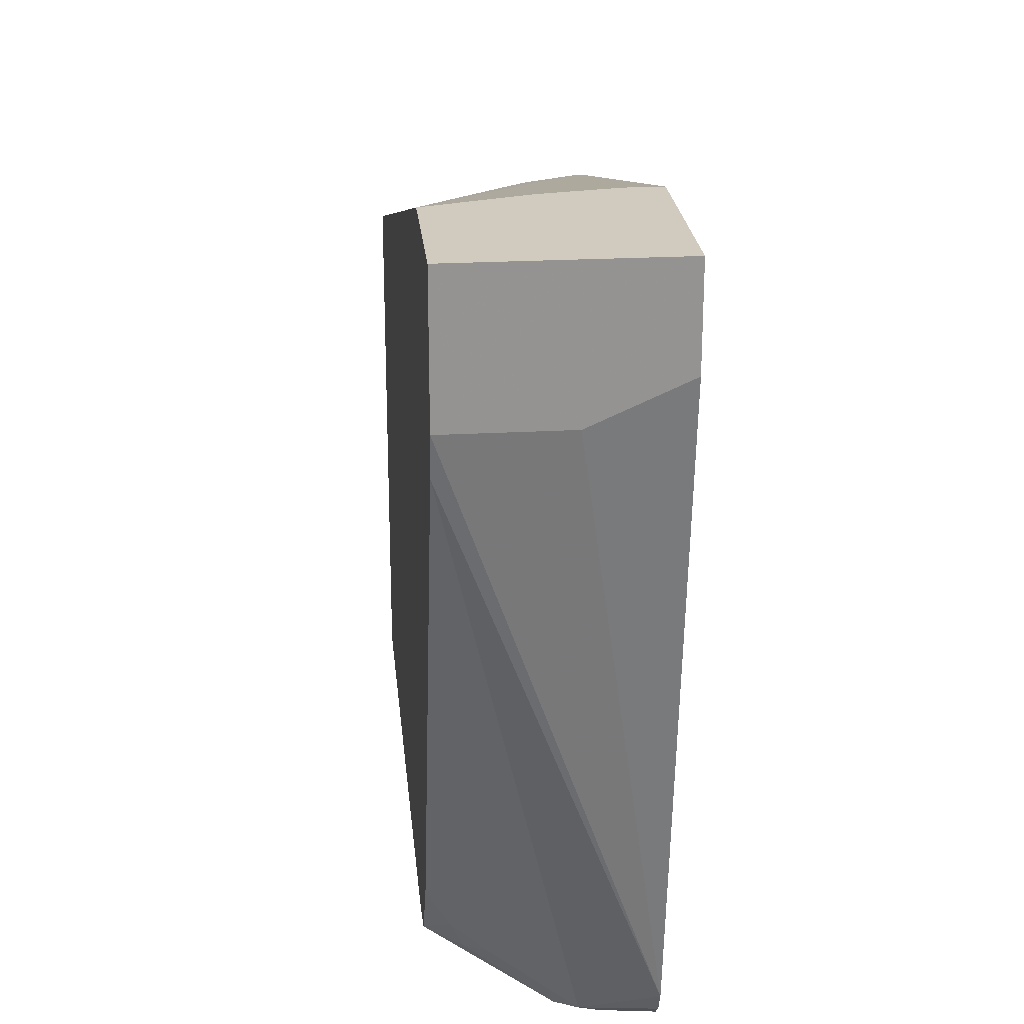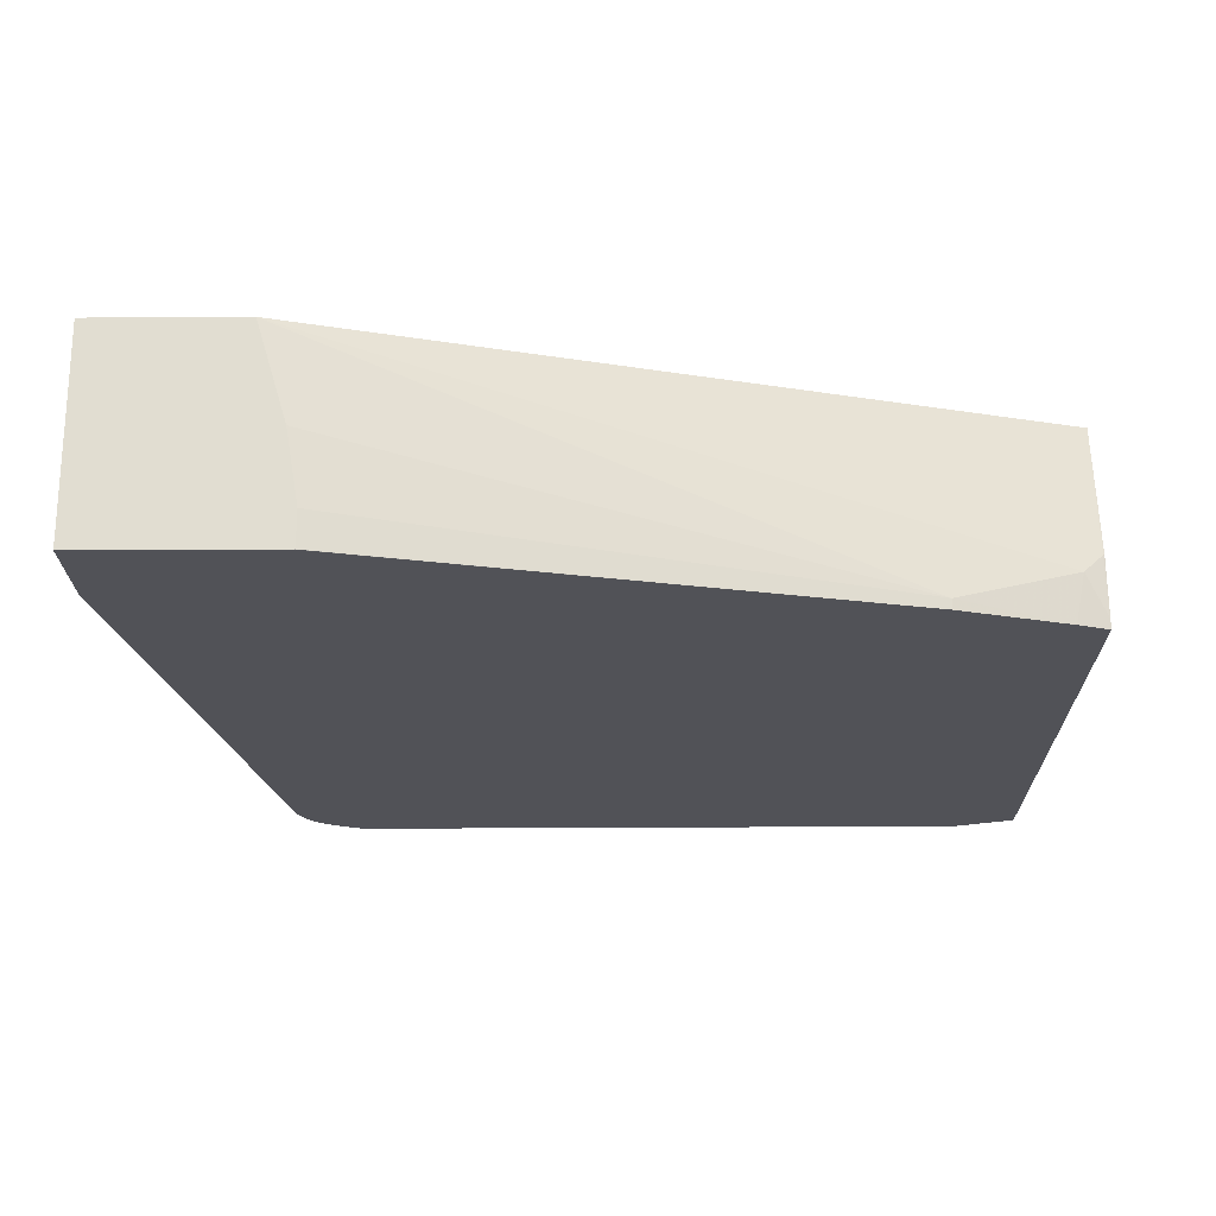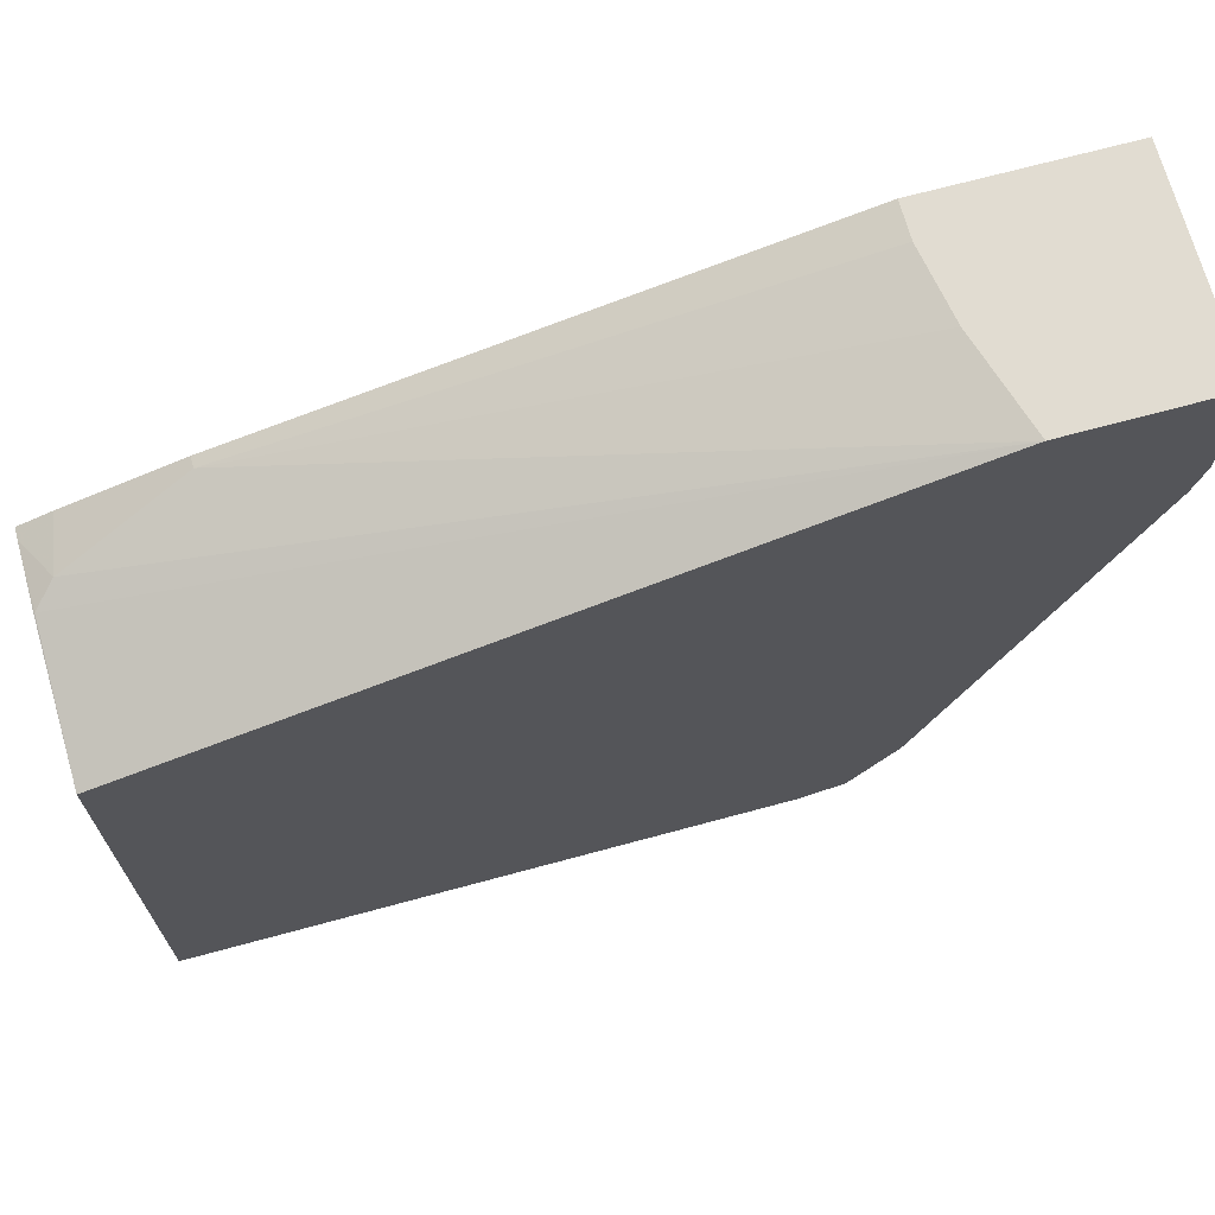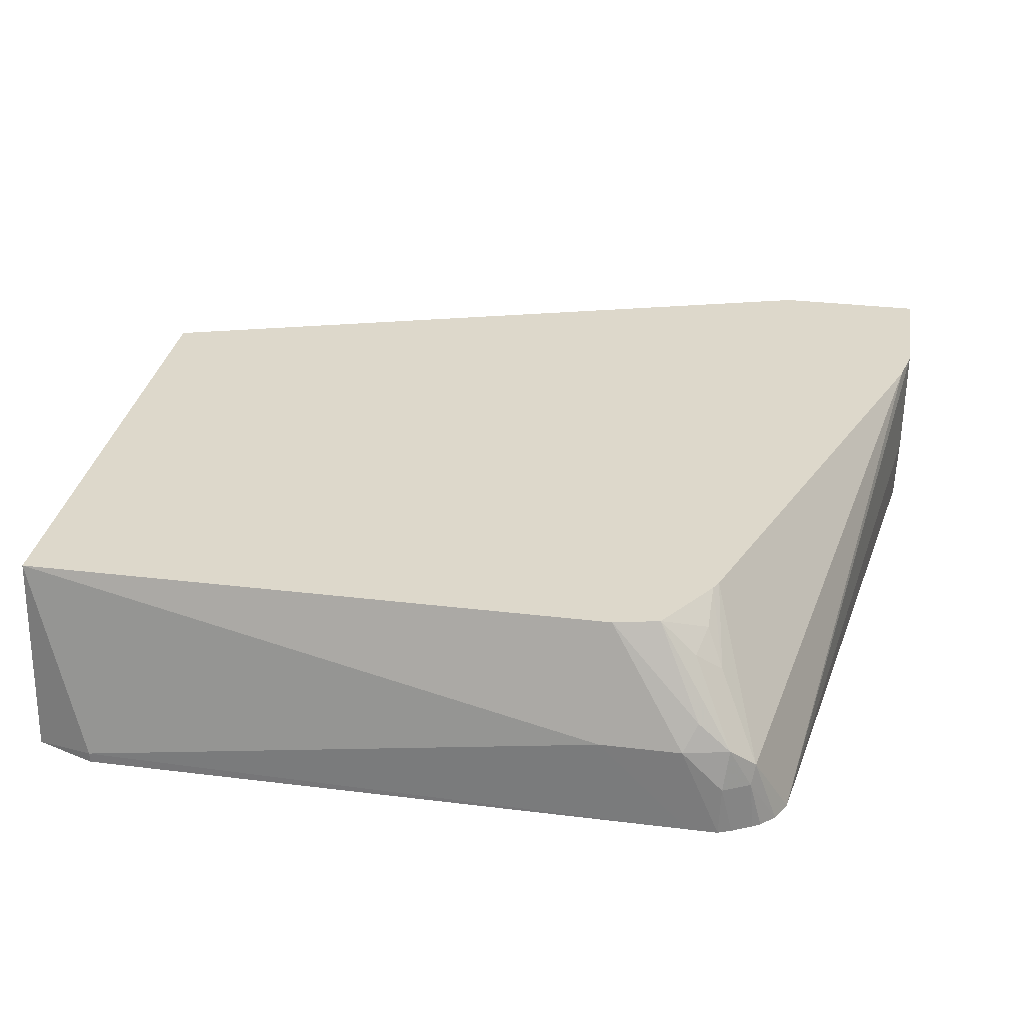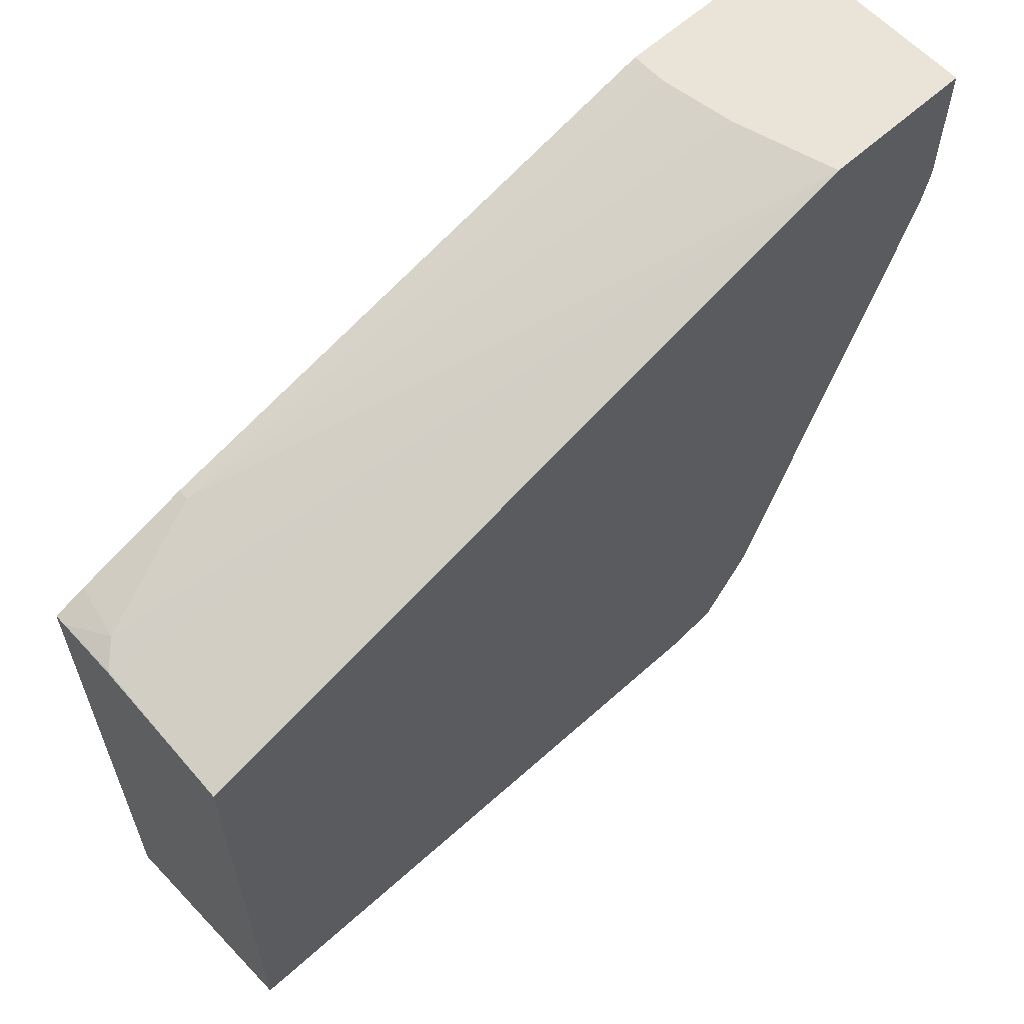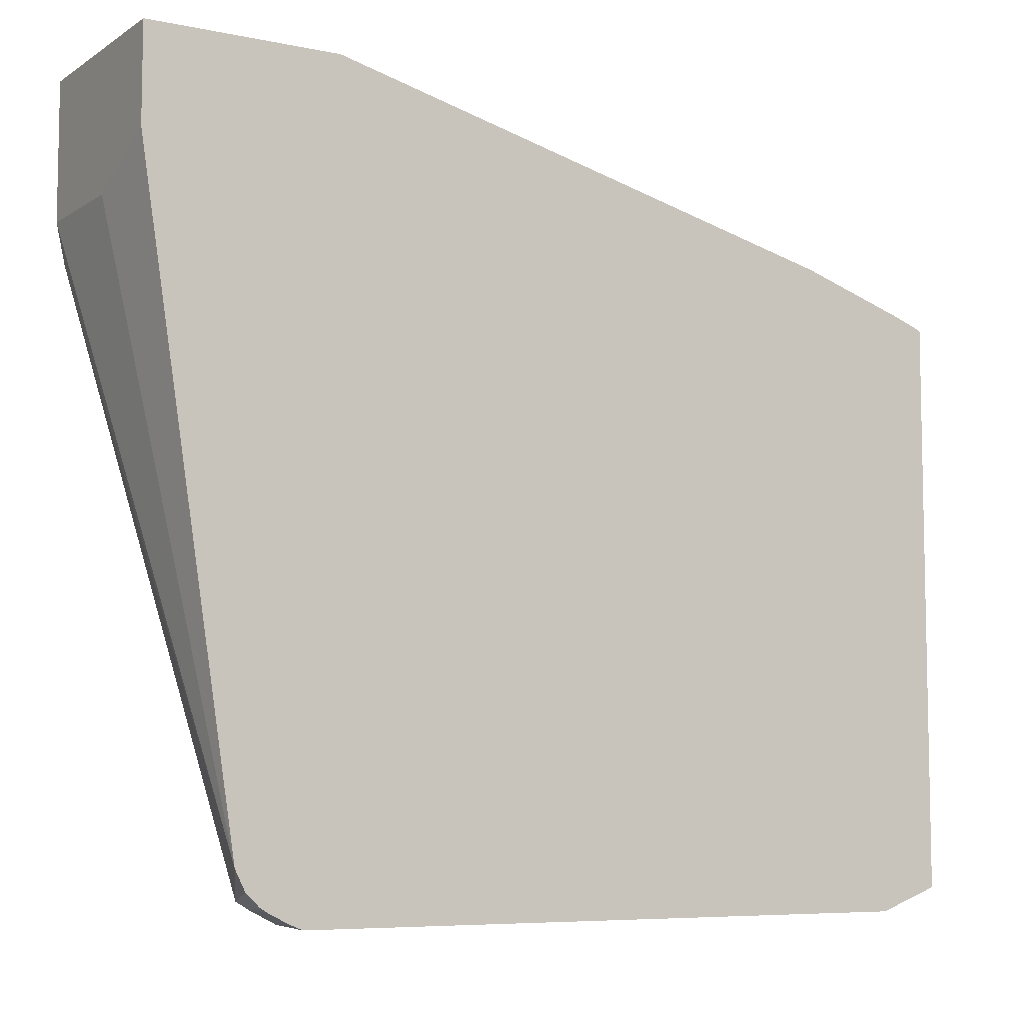
<metadata>
{"format":"obj","ext":"obj","renderer":"f3d","projection":"perspective","resolution":1024,"background":"white","views":[{"elev":23.5,"azim":84.6,"up":"+Y"},{"elev":-21.5,"azim":-179.4,"up":"+Z"},{"elev":69.3,"azim":-15.2,"up":"+Y"},{"elev":31.5,"azim":9.7,"up":"+Z"},{"elev":60.9,"azim":-42.6,"up":"+Y"},{"elev":-7.3,"azim":149.2,"up":"+Y"}]}
</metadata>
<code>
v 0.2494 -0.3481 -0.3113
v 0.2645 -0.3481 -0.3113
v 0.204 -0.3468 -0.2652
v -0.06117 -0.3468 -0.306
v -0.06117 -0.3468 -0.3113
v 0.2711 -0.3455 -0.3113
v 0.2652 -0.3468 -0.2856
v 0.2448 -0.3468 -0.2652
v -0.09225 -0.3264 -0.2064
v -0.09225 -0.3352 -0.3113
v 0.2812 -0.3404 -0.3113
v 0.2788 -0.34 -0.2856
v 0.2677 -0.3417 -0.2652
v 0.2516 -0.34 -0.2516
v 0.2064 -0.3264 -0.2064
v -0.09225 -0.06121 -0.2064
v -0.09225 -0.04483 -0.3113
v 0.2849 -0.3382 -0.3113
v 0.2919 -0.3316 -0.3113
v 0.2805 -0.3366 -0.2754
v 0.2473 -0.3213 -0.2244
v 0.2293 -0.3213 -0.2064
v -0.09177 -0.04591 -0.2754
v -0.09225 -0.04626 -0.275
v 0.2713 0.04841 -0.2064
v -0.09225 -0.04483 -0.306
v -0.07635 -0.03885 -0.3113
v 0.2972 -0.3212 -0.3113
v 0.2542 -0.2832 -0.2064
v 0.2601 -0.3162 -0.2346
v 0.3423 -0.04071 -0.2064
v 0.2516 -0.306 -0.2176
v 0.2397 -0.306 -0.2064
v -0.09225 -0.04615 -0.2767
v -0.08159 -0.04083 -0.2856
v 0.3468 0.04841 -0.2064
v 0.2563 0.04841 -0.2563
v -0.02039 -0.02041 -0.306
v -0.02039 -0.02041 -0.3113
v 0.3468 -3.281e-05 -0.3113
v 0.3468 -0.02041 -0.2652
v 0.3468 -0.02041 -0.2064
v 0.2518 -0.288 -0.2064
v 0.3468 0.04841 -0.3113
v 0.25 0.04841 -0.2932
v 0.25 0.04841 -0.3112
v 0.25 0.04837 -0.3113
v 0.2508 0.04841 -0.3113
f 21 32 22
f 23 35 26
f 21 30 32
f 23 25 35
f 23 26 34
f 23 34 24
f 20 31 29
f 22 32 33
f 20 28 31
f 13 21 22
f 20 29 30
f 19 28 20
f 17 26 27
f 16 23 24
f 14 22 15
f 13 22 14
f 13 20 21
f 25 36 44
f 12 20 13
f 20 30 21
f 25 44 48
f 38 45 46
f 25 46 45
f 12 19 20
f 46 48 47
f 39 46 47
f 38 46 39
f 37 45 38
f 36 40 44
f 36 41 40
f 36 42 41
f 32 43 33
f 25 48 46
f 30 43 32
f 28 42 31
f 28 41 42
f 28 40 41
f 27 38 39
f 27 35 38
f 26 35 27
f 25 38 35
f 25 37 38
f 25 45 37
f 29 43 30
f 12 18 19
f 16 25 23
f 9 25 16
f 2 7 8
f 2 6 7
f 1 6 2
f 1 11 6
f 1 18 11
f 1 19 18
f 1 28 19
f 1 40 28
f 1 48 44
f 3 9 4
f 1 47 48
f 1 27 39
f 1 17 27
f 1 10 17
f 1 5 10
f 1 4 5
f 1 3 4
f 1 8 3
f 1 2 8
f 11 18 12
f 1 39 47
f 3 8 15
f 1 44 40
f 4 9 10
f 3 15 9
f 9 42 36
f 9 31 42
f 9 29 31
f 9 43 29
f 9 33 43
f 9 15 22
f 9 17 10
f 9 26 17
f 9 34 26
f 9 22 33
f 9 36 25
f 9 24 34
f 6 11 7
f 7 11 12
f 7 12 13
f 4 10 5
f 8 13 14
f 8 14 15
f 9 16 24
f 7 13 8

</code>
